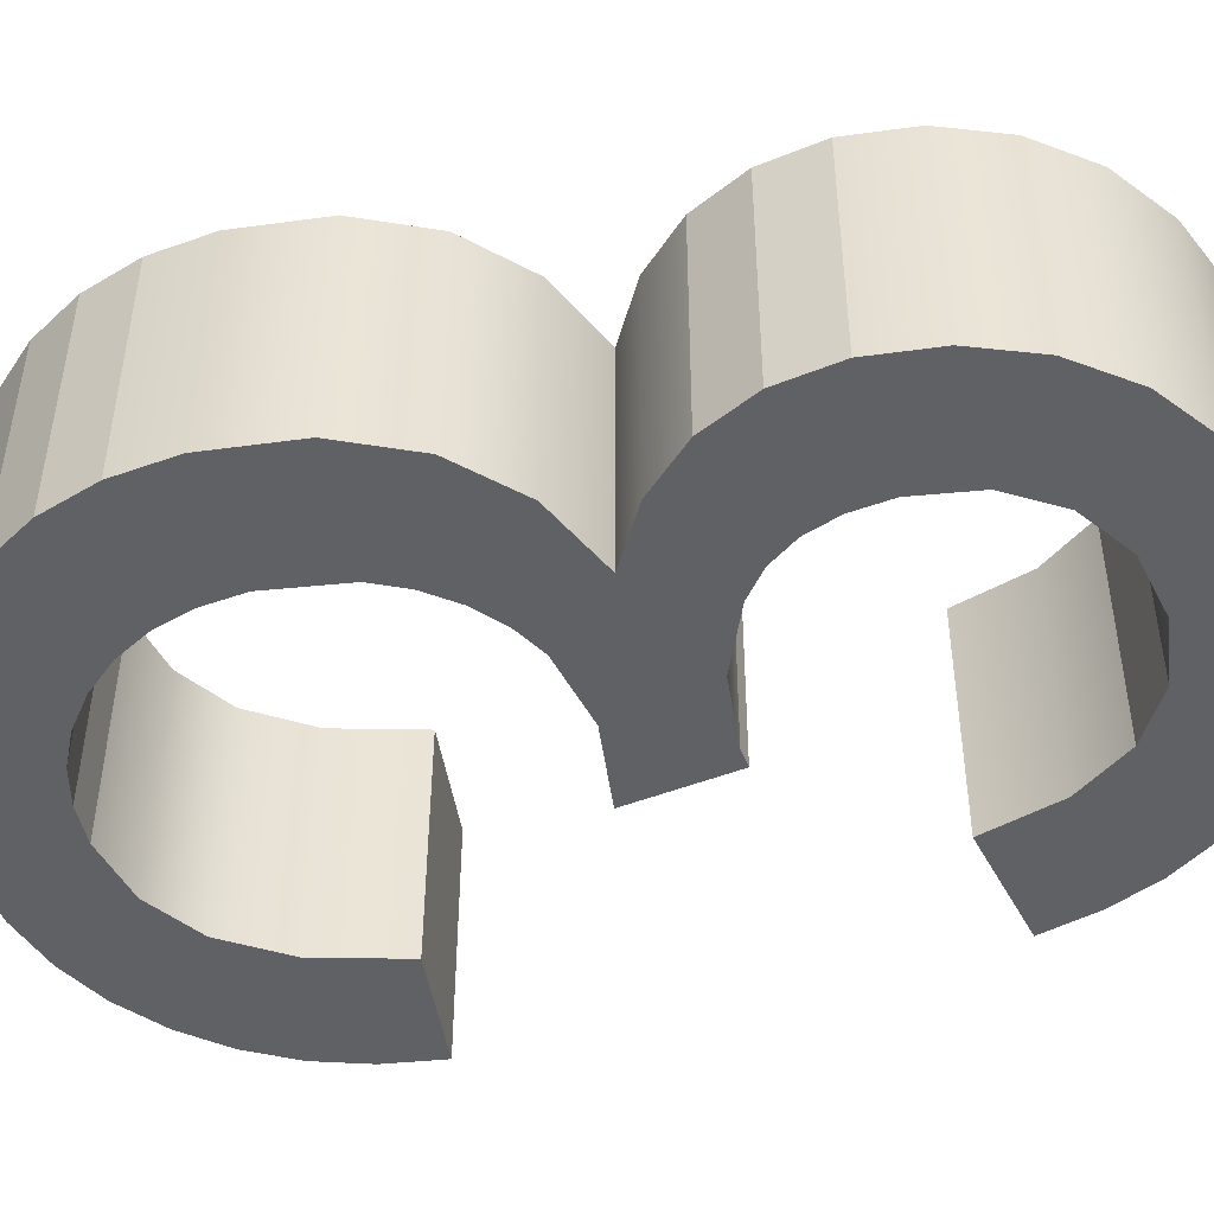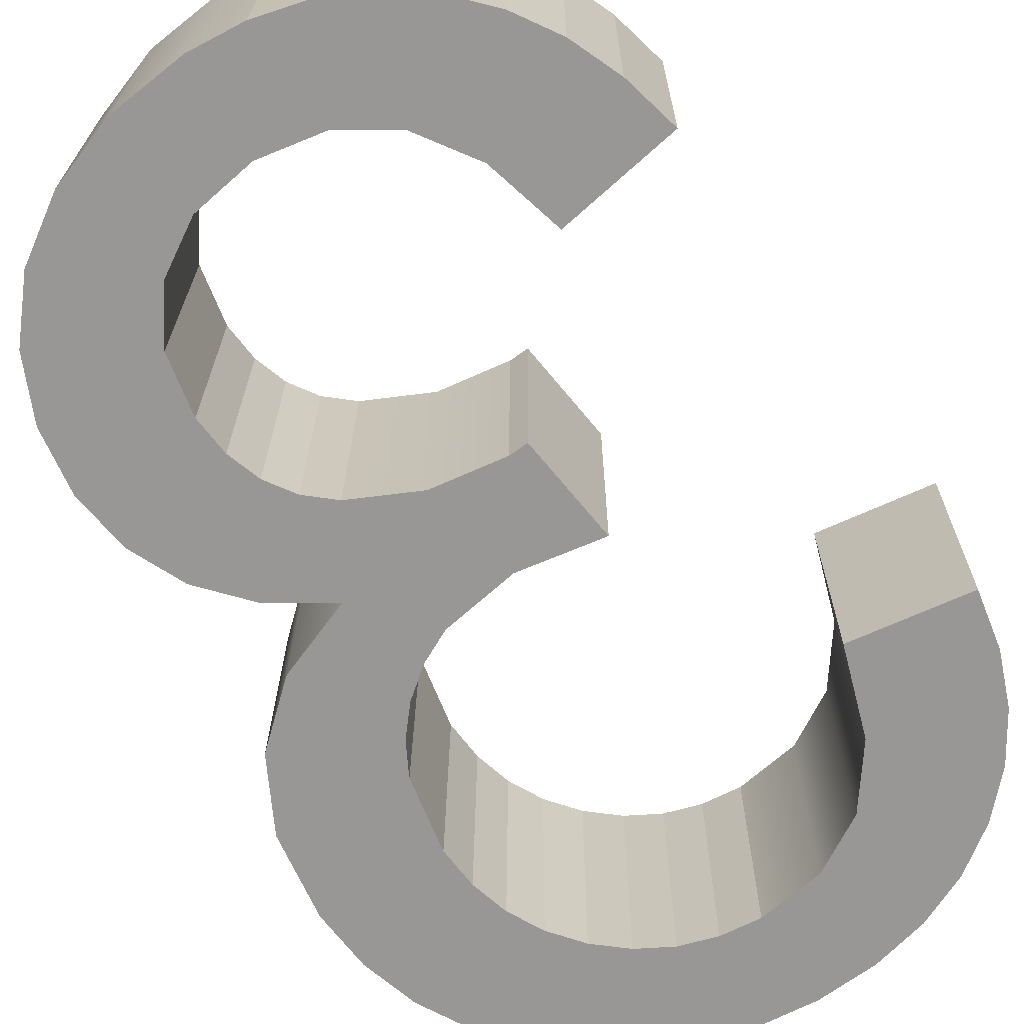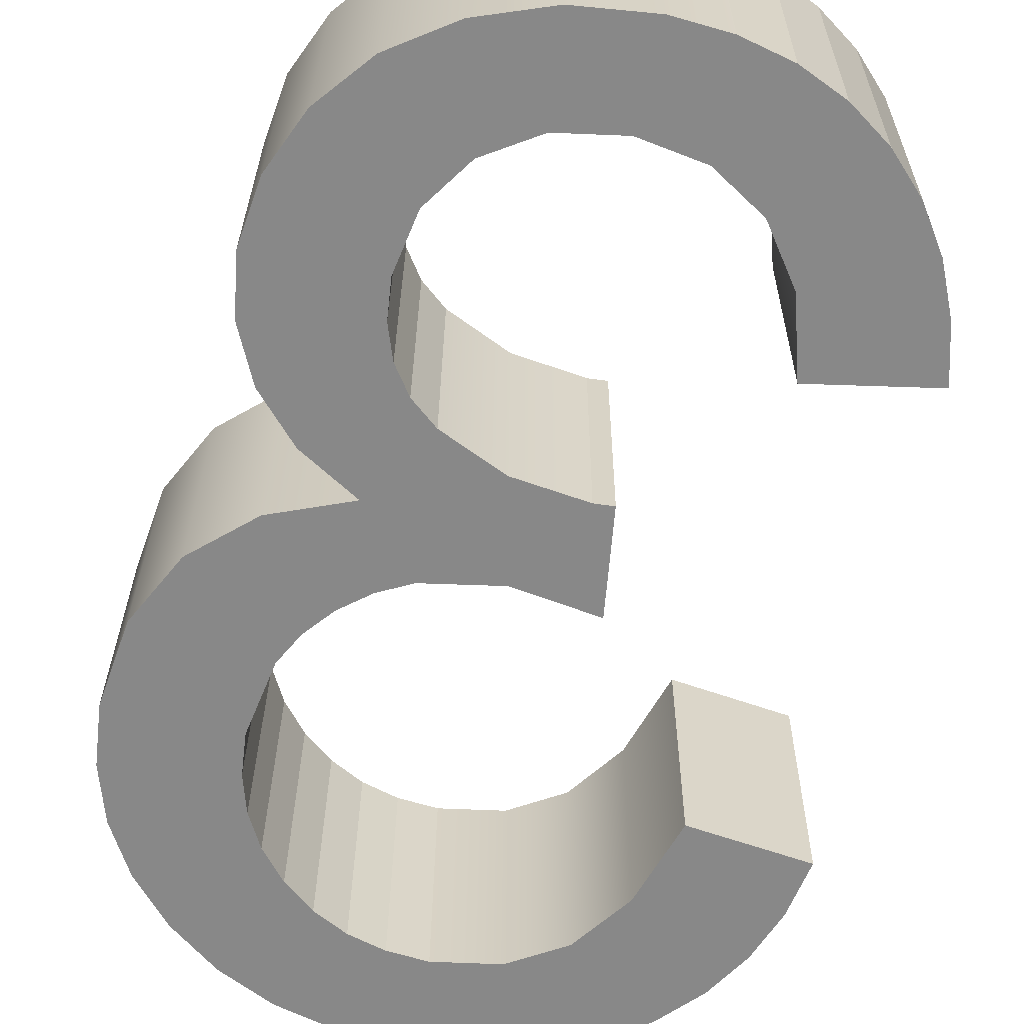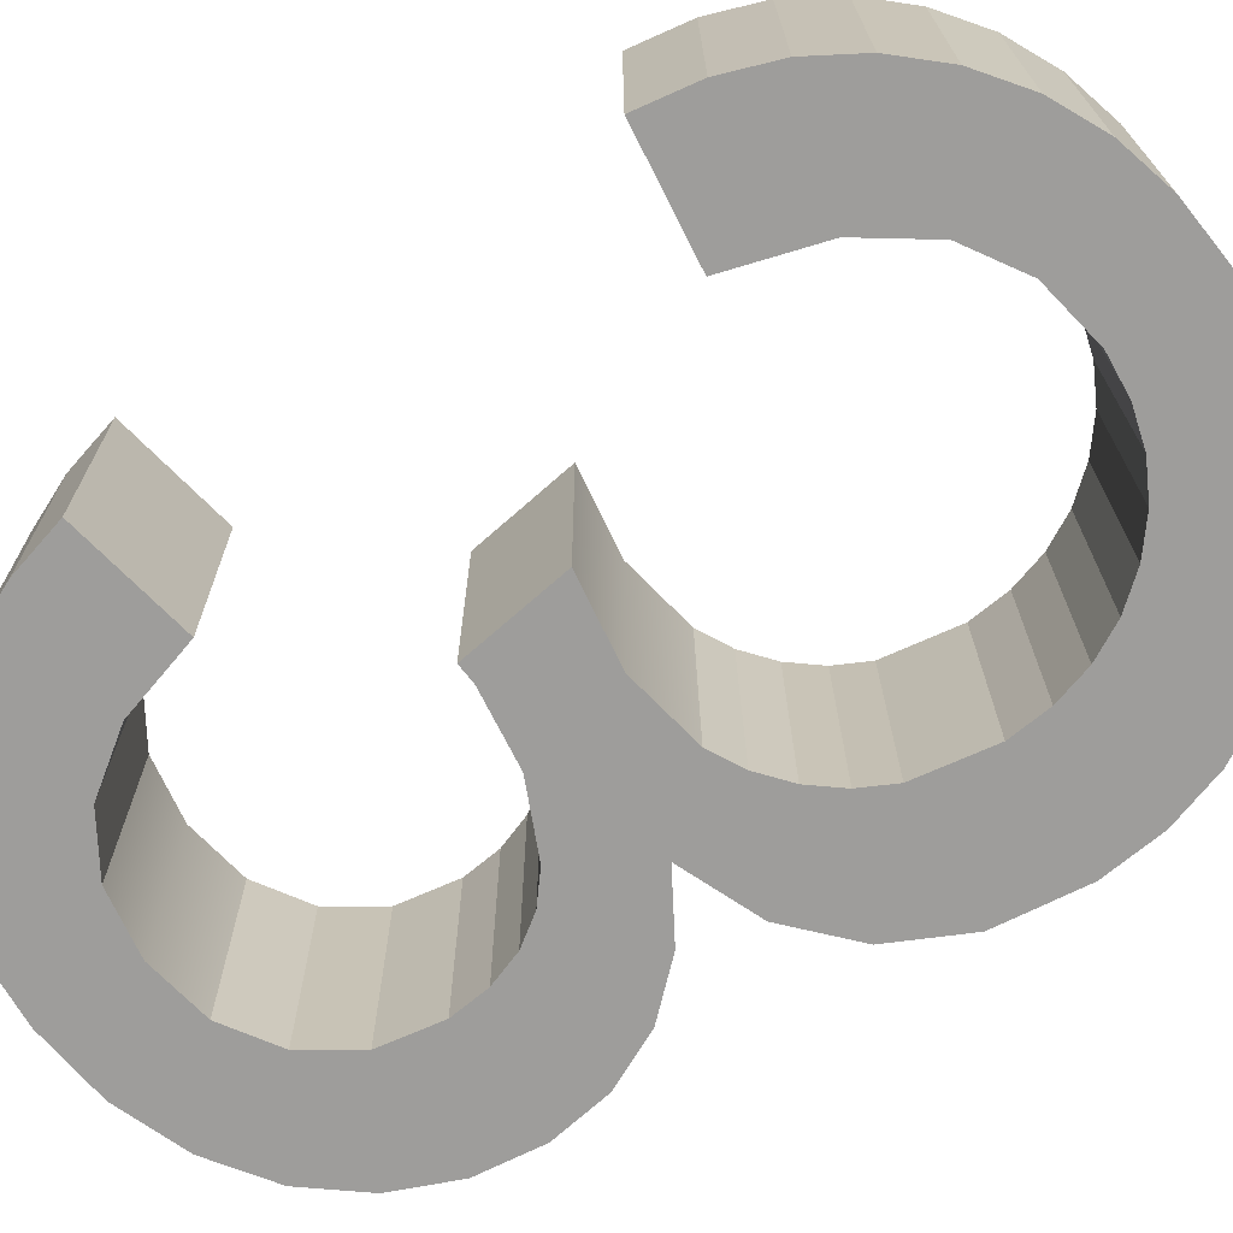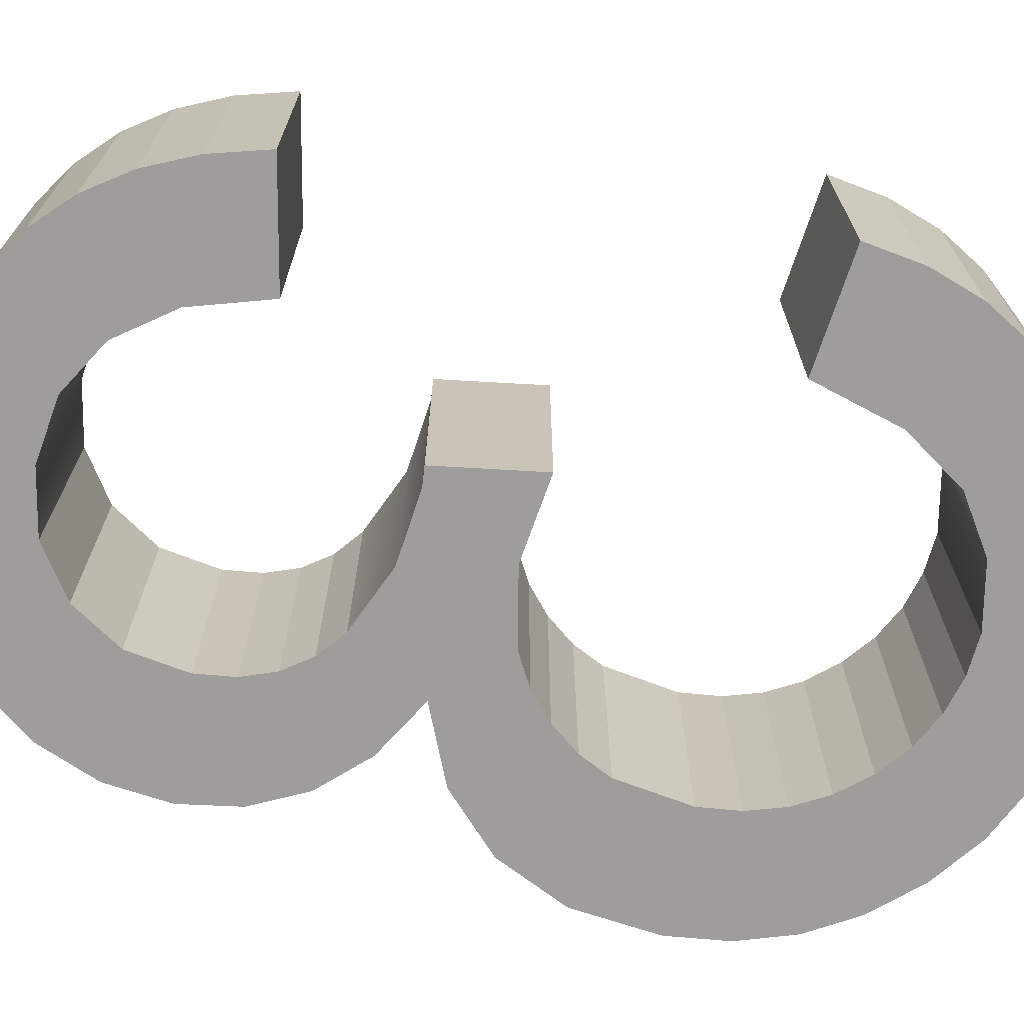
<metadata>
{"format":"obj","ext":"obj","renderer":"f3d","projection":"perspective","resolution":1024,"background":"white","views":[{"elev":-47.1,"azim":-73.3,"up":"+Y"},{"elev":-68.6,"azim":32.1,"up":"+Y"},{"elev":-62.6,"azim":-11.9,"up":"+Y"},{"elev":-70.9,"azim":124.3,"up":"+Y"},{"elev":-70.9,"azim":79.5,"up":"+Y"}]}
</metadata>
<code>
o mesh295/mesh295-geometry#mesh295-geometry
v -0.1943 0.2293 -0.4249
v -0.196 0.2293 -0.4261
v -0.1941 0.2293 -0.4258
v -0.1947 0.2293 -0.4241
v -0.1959 0.2332 -0.4261
v -0.1943 0.2332 -0.4249
v -0.1946 0.2332 -0.4241
v -0.1951 0.2293 -0.4235
v -0.1941 0.2332 -0.4258
v -0.1963 0.2293 -0.4249
v -0.1951 0.2332 -0.4235
v -0.1957 0.2293 -0.4229
v -0.1963 0.2332 -0.4249
v -0.1963 0.2293 -0.4224
v -0.1956 0.2332 -0.4229
v -0.1969 0.2293 -0.4241
v -0.1963 0.2332 -0.4224
v -0.197 0.2293 -0.4221
v -0.1969 0.2332 -0.4241
v -0.197 0.2332 -0.4221
v -0.1977 0.2332 -0.4236
v -0.1977 0.2293 -0.4236
v -0.1978 0.2293 -0.4219
v -0.1987 0.2332 -0.4234
v -0.1978 0.2332 -0.4219
v -0.1987 0.2293 -0.4234
v -0.1987 0.2293 -0.4218
v -0.1997 0.2332 -0.4236
v -0.1987 0.2332 -0.4218
v -0.1999 0.2294 -0.422
v -0.1997 0.2294 -0.4236
v -0.1999 0.2332 -0.422
v -0.2005 0.2332 -0.4241
v -0.2005 0.2294 -0.4241
v -0.201 0.2332 -0.4224
v -0.201 0.2294 -0.4224
v -0.201 0.2294 -0.4248
v -0.201 0.2332 -0.4248
v -0.2019 0.2333 -0.423
v -0.2019 0.2294 -0.423
v -0.2012 0.2294 -0.4258
v -0.2012 0.2332 -0.4258
v -0.2019 0.2333 -0.4283
v -0.2026 0.2333 -0.4238
v -0.202 0.2294 -0.4283
v -0.2012 0.2294 -0.4264
v -0.2011 0.2332 -0.4264
v -0.2026 0.2294 -0.4238
v -0.201 0.2332 -0.4289
v -0.2026 0.2333 -0.4276
v -0.203 0.2333 -0.4248
v -0.201 0.2294 -0.4289
v -0.2026 0.2294 -0.4276
v -0.201 0.2294 -0.4269
v -0.201 0.2332 -0.4269
v -0.203 0.2294 -0.4248
v -0.201 0.2332 -0.4306
v -0.2022 0.2294 -0.4294
v -0.203 0.2294 -0.4268
v -0.203 0.2333 -0.4268
v -0.2031 0.2333 -0.4258
v -0.2011 0.2294 -0.4306
v -0.2007 0.2294 -0.4273
v -0.2007 0.2332 -0.4273
v -0.2022 0.2333 -0.4294
v -0.2031 0.2294 -0.4258
v -0.2006 0.2332 -0.4302
v -0.2014 0.2332 -0.431
v -0.2031 0.2294 -0.4302
v -0.2014 0.2294 -0.431
v -0.2006 0.2294 -0.4302
v -0.2002 0.2332 -0.4277
v -0.2017 0.2332 -0.4315
v -0.2031 0.2333 -0.4302
v -0.2024 0.2294 -0.4361
v -0.2017 0.2294 -0.4315
v -0.2003 0.2294 -0.4277
v -0.2001 0.2332 -0.4299
v -0.2001 0.2294 -0.4299
v -0.2019 0.2333 -0.4327
v -0.2024 0.2333 -0.4361
v -0.2037 0.2333 -0.4313
v -0.2019 0.2294 -0.4327
v -0.2031 0.2294 -0.4353
v -0.1992 0.2332 -0.4282
v -0.2031 0.2333 -0.4353
v -0.2037 0.2294 -0.4313
v -0.2035 0.2333 -0.4345
v -0.2019 0.2294 -0.4334
v -0.2035 0.2294 -0.4345
v -0.1992 0.2294 -0.4282
v -0.1989 0.2332 -0.4297
v -0.1989 0.2294 -0.4297
v -0.2018 0.2333 -0.4334
v -0.2039 0.2333 -0.4327
v -0.2038 0.2333 -0.4336
v -0.2017 0.2294 -0.4339
v -0.2017 0.2294 -0.4367
v -0.1981 0.2332 -0.4283
v -0.2017 0.2332 -0.4339
v -0.2039 0.2294 -0.4327
v -0.2038 0.2294 -0.4336
v -0.2016 0.2332 -0.4367
v -0.1981 0.2293 -0.4283
v -0.1978 0.2332 -0.4283
v -0.1976 0.2293 -0.4299
v -0.2014 0.2294 -0.4345
v -0.2008 0.2294 -0.4371
v -0.1978 0.2293 -0.4283
v -0.1976 0.2332 -0.4299
v -0.2014 0.2332 -0.4345
v -0.201 0.2294 -0.435
v -0.2008 0.2332 -0.4371
v -0.201 0.2332 -0.435
v -0.1998 0.2294 -0.4374
v -0.2005 0.2294 -0.4354
v -0.2005 0.2332 -0.4354
v -0.1998 0.2332 -0.4374
v -0.2 0.2294 -0.4357
v -0.2 0.2332 -0.4357
v -0.1988 0.2294 -0.4374
v -0.1994 0.2294 -0.4358
v -0.1994 0.2332 -0.4358
v -0.1987 0.2332 -0.4374
v -0.1988 0.2294 -0.4359
v -0.1987 0.2332 -0.4359
v -0.1978 0.2293 -0.4374
v -0.1978 0.2332 -0.4374
v -0.1977 0.2293 -0.4357
v -0.1977 0.2332 -0.4357
v -0.1969 0.2293 -0.4371
v -0.1969 0.2332 -0.4371
v -0.1969 0.2293 -0.4352
v -0.1969 0.2332 -0.4352
v -0.1961 0.2293 -0.4368
v -0.1962 0.2293 -0.4343
v -0.1962 0.2332 -0.4343
v -0.1961 0.2332 -0.4368
v -0.1954 0.2293 -0.4362
v -0.1958 0.2293 -0.4329
v -0.1958 0.2332 -0.4329
v -0.1954 0.2332 -0.4362
v -0.1948 0.2332 -0.4356
v -0.1948 0.2293 -0.4356
v -0.1939 0.2332 -0.4331
v -0.1944 0.2293 -0.4349
v -0.1944 0.2332 -0.4349
v -0.1939 0.2293 -0.4331
v -0.194 0.2332 -0.4341
v -0.1941 0.2293 -0.4341
f 1 2 3
f 2 1 4
f 3 2 1
f 4 1 2
f 5 3 2
f 2 3 5
f 3 6 1
f 1 6 3
f 1 7 4
f 4 7 1
f 2 4 8
f 8 4 2
f 3 5 9
f 9 5 3
f 10 5 2
f 2 5 10
f 6 3 9
f 9 3 6
f 7 1 6
f 6 1 7
f 11 4 7
f 7 4 11
f 4 11 8
f 8 11 4
f 2 8 12
f 12 8 2
f 5 6 9
f 9 6 5
f 5 10 13
f 13 10 5
f 2 14 10
f 10 14 2
f 6 5 7
f 7 5 6
f 7 5 11
f 11 5 7
f 15 8 11
f 11 8 15
f 8 15 12
f 12 15 8
f 2 12 14
f 14 12 2
f 16 13 10
f 10 13 16
f 17 5 13
f 13 5 17
f 10 14 18
f 18 14 10
f 11 5 15
f 15 5 11
f 15 14 12
f 12 14 15
f 13 16 19
f 19 16 13
f 10 18 16
f 16 18 10
f 15 5 17
f 17 5 15
f 17 13 20
f 20 13 17
f 17 18 14
f 14 18 17
f 14 15 17
f 17 15 14
f 16 21 19
f 19 21 16
f 20 13 19
f 19 13 20
f 16 18 22
f 22 18 16
f 18 17 20
f 20 17 18
f 21 16 22
f 22 16 21
f 20 19 21
f 21 19 20
f 22 18 23
f 23 18 22
f 20 23 18
f 18 23 20
f 22 24 21
f 21 24 22
f 20 21 25
f 25 21 20
f 22 23 26
f 26 23 22
f 23 20 25
f 25 20 23
f 24 22 26
f 26 22 24
f 25 21 24
f 24 21 25
f 26 23 27
f 27 23 26
f 25 27 23
f 23 27 25
f 26 28 24
f 24 28 26
f 25 24 29
f 29 24 25
f 26 27 30
f 30 27 26
f 27 25 29
f 29 25 27
f 28 26 31
f 31 26 28
f 32 24 28
f 28 24 32
f 29 24 32
f 32 24 29
f 29 30 27
f 27 30 29
f 26 30 31
f 31 30 26
f 31 33 28
f 28 33 31
f 32 28 33
f 33 28 32
f 30 29 32
f 32 29 30
f 31 30 34
f 34 30 31
f 33 31 34
f 34 31 33
f 32 33 35
f 35 33 32
f 32 36 30
f 30 36 32
f 34 30 36
f 36 30 34
f 37 33 34
f 34 33 37
f 35 33 38
f 38 33 35
f 36 32 35
f 35 32 36
f 34 36 37
f 37 36 34
f 33 37 38
f 38 37 33
f 35 38 39
f 39 38 35
f 35 40 36
f 36 40 35
f 37 36 40
f 40 36 37
f 41 38 37
f 37 38 41
f 39 38 42
f 42 38 39
f 40 35 39
f 39 35 40
f 37 40 41
f 41 40 37
f 38 41 42
f 42 41 38
f 42 43 39
f 39 43 42
f 44 40 39
f 39 40 44
f 45 41 40
f 40 41 45
f 46 42 41
f 41 42 46
f 47 43 42
f 42 43 47
f 39 43 44
f 44 43 39
f 40 44 48
f 48 44 40
f 45 46 41
f 41 46 45
f 45 40 48
f 48 40 45
f 42 46 47
f 47 46 42
f 47 49 43
f 43 49 47
f 44 43 50
f 50 43 44
f 51 48 44
f 44 48 51
f 52 46 45
f 45 46 52
f 45 48 53
f 53 48 45
f 54 47 46
f 46 47 54
f 49 47 55
f 55 47 49
f 52 43 49
f 49 43 52
f 43 53 50
f 50 53 43
f 44 50 51
f 51 50 44
f 48 51 56
f 56 51 48
f 46 52 54
f 54 52 46
f 43 52 45
f 45 52 43
f 53 48 56
f 56 48 53
f 53 43 45
f 45 43 53
f 47 54 55
f 55 54 47
f 55 57 49
f 49 57 55
f 49 58 52
f 52 58 49
f 59 50 53
f 53 50 59
f 51 50 60
f 60 50 51
f 61 56 51
f 51 56 61
f 62 54 52
f 52 54 62
f 53 56 59
f 59 56 53
f 63 55 54
f 54 55 63
f 64 57 55
f 55 57 64
f 49 57 65
f 65 57 49
f 58 49 65
f 65 49 58
f 62 52 58
f 58 52 62
f 50 59 60
f 60 59 50
f 51 60 61
f 61 60 51
f 56 61 66
f 66 61 56
f 62 63 54
f 54 63 62
f 59 56 66
f 66 56 59
f 55 63 64
f 64 63 55
f 64 67 57
f 57 67 64
f 65 57 68
f 68 57 65
f 65 69 58
f 58 69 65
f 62 58 70
f 70 58 62
f 66 60 59
f 59 60 66
f 60 66 61
f 61 66 60
f 71 63 62
f 62 63 71
f 63 72 64
f 64 72 63
f 72 67 64
f 64 67 72
f 71 57 67
f 67 57 71
f 57 70 68
f 68 70 57
f 65 68 73
f 73 68 65
f 69 65 74
f 74 65 69
f 75 58 69
f 69 58 75
f 70 58 76
f 76 58 70
f 70 57 62
f 62 57 70
f 71 77 63
f 63 77 71
f 57 71 62
f 62 71 57
f 72 63 77
f 77 63 72
f 72 78 67
f 67 78 72
f 67 79 71
f 71 79 67
f 76 68 70
f 70 68 76
f 68 76 73
f 73 76 68
f 65 73 80
f 80 73 65
f 65 81 74
f 74 81 65
f 82 69 74
f 74 69 82
f 75 83 58
f 58 83 75
f 75 69 84
f 84 69 75
f 76 58 83
f 83 58 76
f 79 77 71
f 71 77 79
f 77 85 72
f 72 85 77
f 85 78 72
f 72 78 85
f 79 67 78
f 78 67 79
f 83 73 76
f 76 73 83
f 73 83 80
f 80 83 73
f 80 81 65
f 65 81 80
f 74 81 86
f 86 81 74
f 69 82 87
f 87 82 69
f 74 88 82
f 82 88 74
f 75 89 83
f 83 89 75
f 84 69 90
f 90 69 84
f 84 81 75
f 75 81 84
f 79 91 77
f 77 91 79
f 85 77 91
f 91 77 85
f 85 92 78
f 78 92 85
f 78 93 79
f 79 93 78
f 89 80 83
f 83 80 89
f 94 81 80
f 80 81 94
f 81 84 86
f 86 84 81
f 74 86 88
f 88 86 74
f 95 87 82
f 82 87 95
f 90 69 87
f 87 69 90
f 82 88 96
f 96 88 82
f 75 97 89
f 89 97 75
f 90 86 84
f 84 86 90
f 81 98 75
f 75 98 81
f 93 91 79
f 79 91 93
f 91 99 85
f 85 99 91
f 99 92 85
f 85 92 99
f 93 78 92
f 92 78 93
f 80 89 94
f 94 89 80
f 100 81 94
f 94 81 100
f 86 90 88
f 88 90 86
f 87 95 101
f 101 95 87
f 82 96 95
f 95 96 82
f 90 87 102
f 102 87 90
f 88 102 96
f 96 102 88
f 98 97 75
f 75 97 98
f 97 94 89
f 89 94 97
f 98 81 103
f 103 81 98
f 93 104 91
f 91 104 93
f 99 91 104
f 104 91 99
f 105 92 99
f 99 92 105
f 92 106 93
f 93 106 92
f 100 103 81
f 81 103 100
f 94 97 100
f 100 97 94
f 102 88 90
f 90 88 102
f 96 101 95
f 95 101 96
f 102 87 101
f 101 87 102
f 101 96 102
f 102 96 101
f 98 107 97
f 97 107 98
f 103 108 98
f 98 108 103
f 93 109 104
f 104 109 93
f 104 105 99
f 99 105 104
f 92 105 110
f 110 105 92
f 106 92 110
f 110 92 106
f 109 93 106
f 106 93 109
f 111 103 100
f 100 103 111
f 107 100 97
f 97 100 107
f 98 112 107
f 107 112 98
f 108 103 113
f 113 103 108
f 108 112 98
f 98 112 108
f 105 104 109
f 109 104 105
f 105 106 110
f 110 106 105
f 106 105 109
f 109 105 106
f 114 103 111
f 111 103 114
f 100 107 111
f 111 107 100
f 112 111 107
f 107 111 112
f 114 113 103
f 103 113 114
f 113 115 108
f 108 115 113
f 108 116 112
f 112 116 108
f 111 112 114
f 114 112 111
f 117 113 114
f 114 113 117
f 115 113 118
f 118 113 115
f 115 119 108
f 108 119 115
f 108 119 116
f 116 119 108
f 117 112 116
f 116 112 117
f 112 117 114
f 114 117 112
f 120 113 117
f 117 113 120
f 120 118 113
f 113 118 120
f 118 121 115
f 115 121 118
f 115 122 119
f 119 122 115
f 120 116 119
f 119 116 120
f 116 120 117
f 117 120 116
f 123 118 120
f 120 118 123
f 121 118 124
f 124 118 121
f 121 125 115
f 115 125 121
f 115 125 122
f 122 125 115
f 123 119 122
f 122 119 123
f 119 123 120
f 120 123 119
f 126 118 123
f 123 118 126
f 126 124 118
f 118 124 126
f 124 127 121
f 121 127 124
f 127 125 121
f 121 125 127
f 126 122 125
f 125 122 126
f 122 126 123
f 123 126 122
f 126 128 124
f 124 128 126
f 127 124 128
f 128 124 127
f 127 129 125
f 125 129 127
f 125 130 126
f 126 130 125
f 130 128 126
f 126 128 130
f 128 131 127
f 127 131 128
f 131 129 127
f 127 129 131
f 130 125 129
f 129 125 130
f 130 132 128
f 128 132 130
f 131 128 132
f 132 128 131
f 131 133 129
f 129 133 131
f 129 134 130
f 130 134 129
f 134 132 130
f 130 132 134
f 132 135 131
f 131 135 132
f 131 136 133
f 133 136 131
f 134 129 133
f 133 129 134
f 137 132 134
f 134 132 137
f 135 132 138
f 138 132 135
f 135 136 131
f 131 136 135
f 136 134 133
f 133 134 136
f 137 138 132
f 132 138 137
f 134 136 137
f 137 136 134
f 138 139 135
f 135 139 138
f 135 140 136
f 136 140 135
f 141 138 137
f 137 138 141
f 140 137 136
f 136 137 140
f 139 138 142
f 142 138 139
f 139 140 135
f 135 140 139
f 141 142 138
f 138 142 141
f 137 140 141
f 141 140 137
f 143 139 142
f 142 139 143
f 144 140 139
f 139 140 144
f 141 143 142
f 142 143 141
f 140 145 141
f 141 145 140
f 139 143 144
f 144 143 139
f 146 140 144
f 144 140 146
f 141 147 143
f 143 147 141
f 145 140 148
f 148 140 145
f 149 141 145
f 145 141 149
f 147 144 143
f 143 144 147
f 150 140 146
f 146 140 150
f 144 147 146
f 146 147 144
f 141 149 147
f 147 149 141
f 140 150 148
f 148 150 140
f 150 145 148
f 148 145 150
f 145 150 149
f 149 150 145
f 146 149 150
f 150 149 146
f 149 146 147
f 147 146 149

</code>
